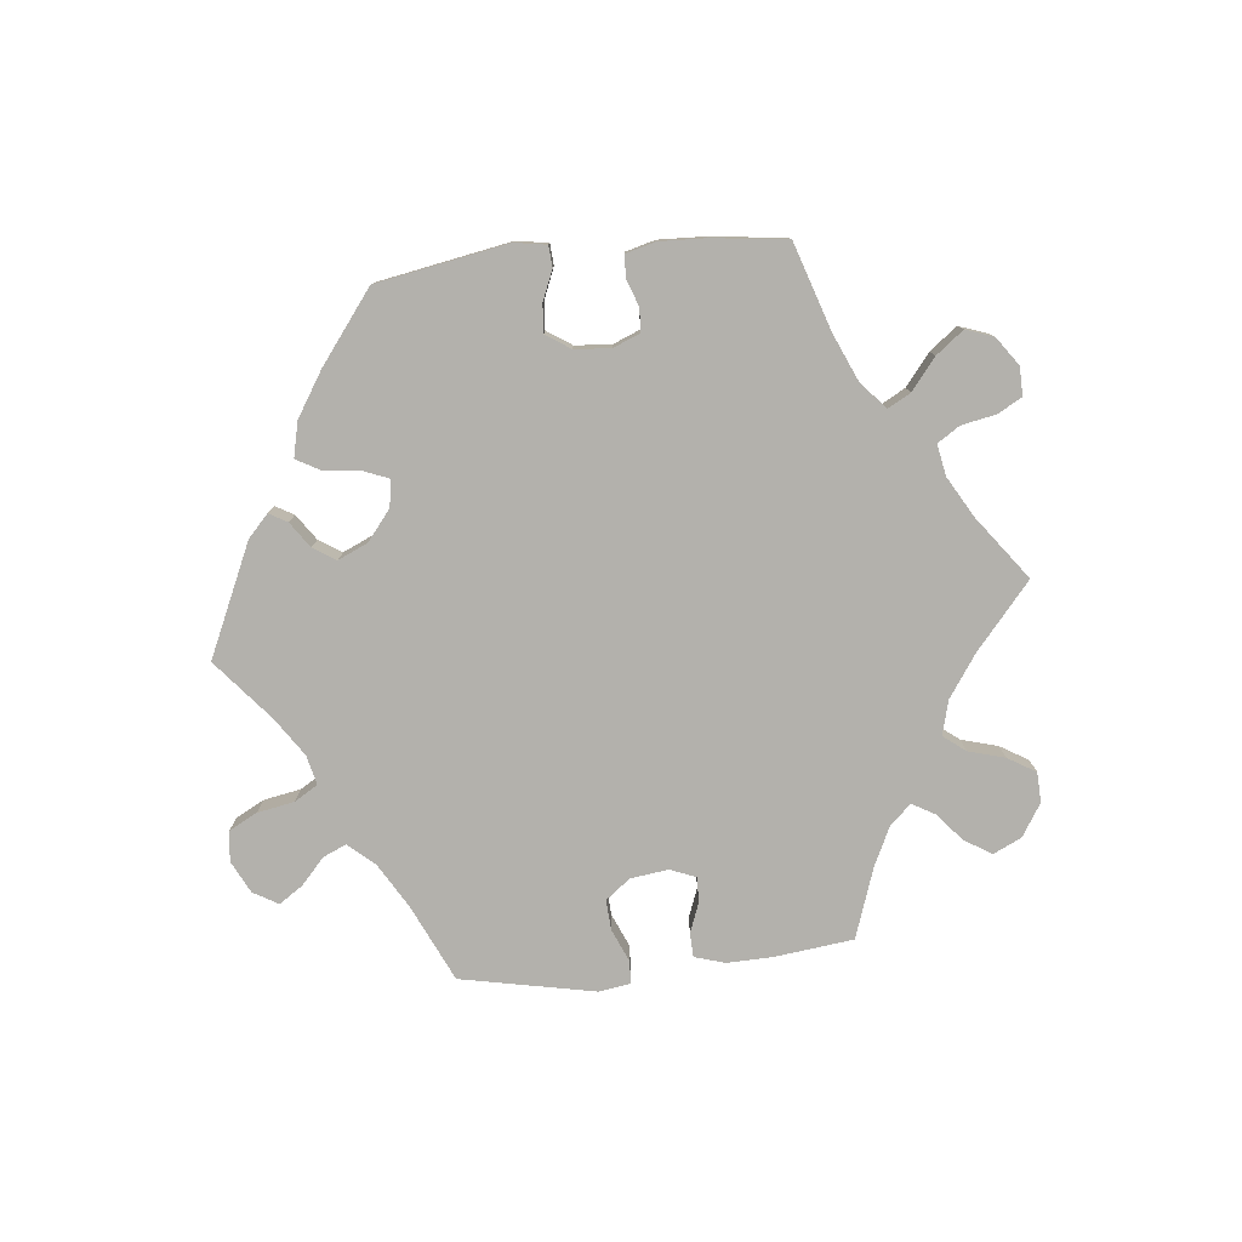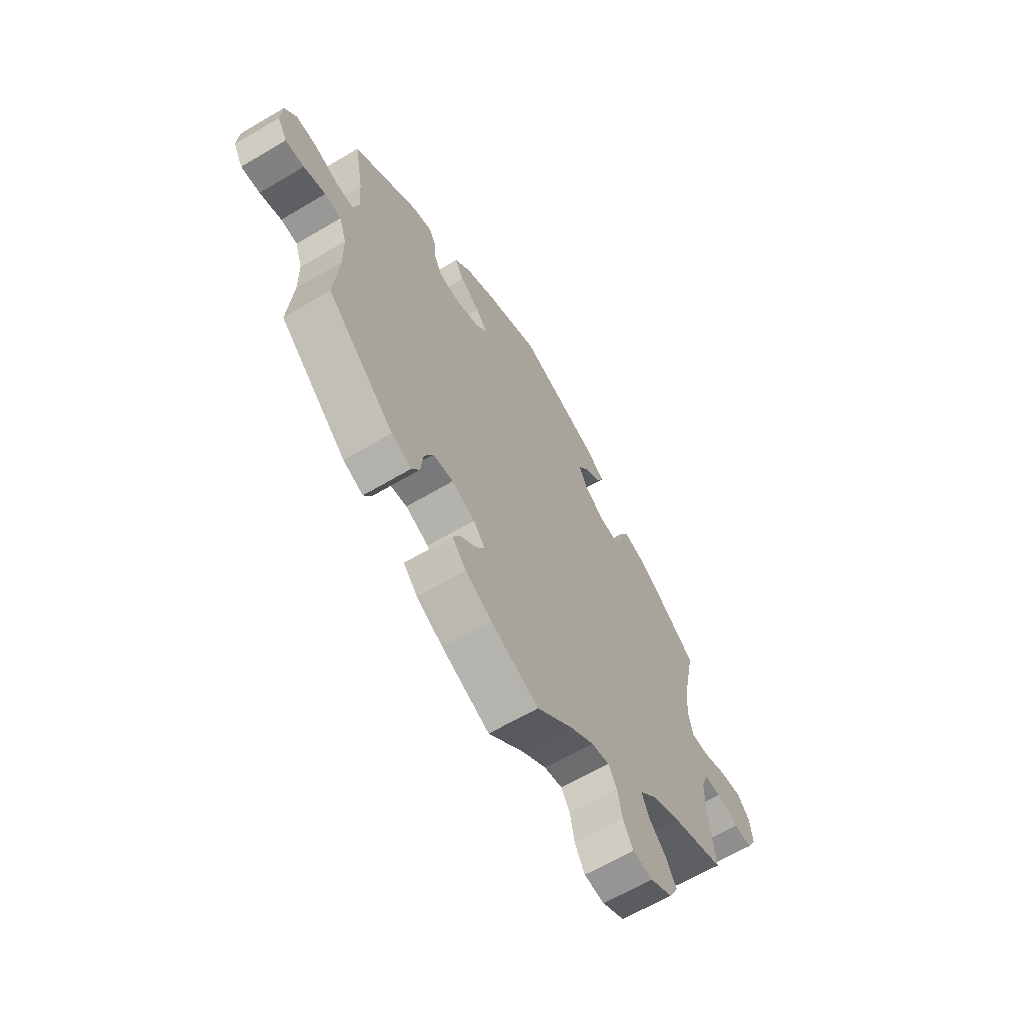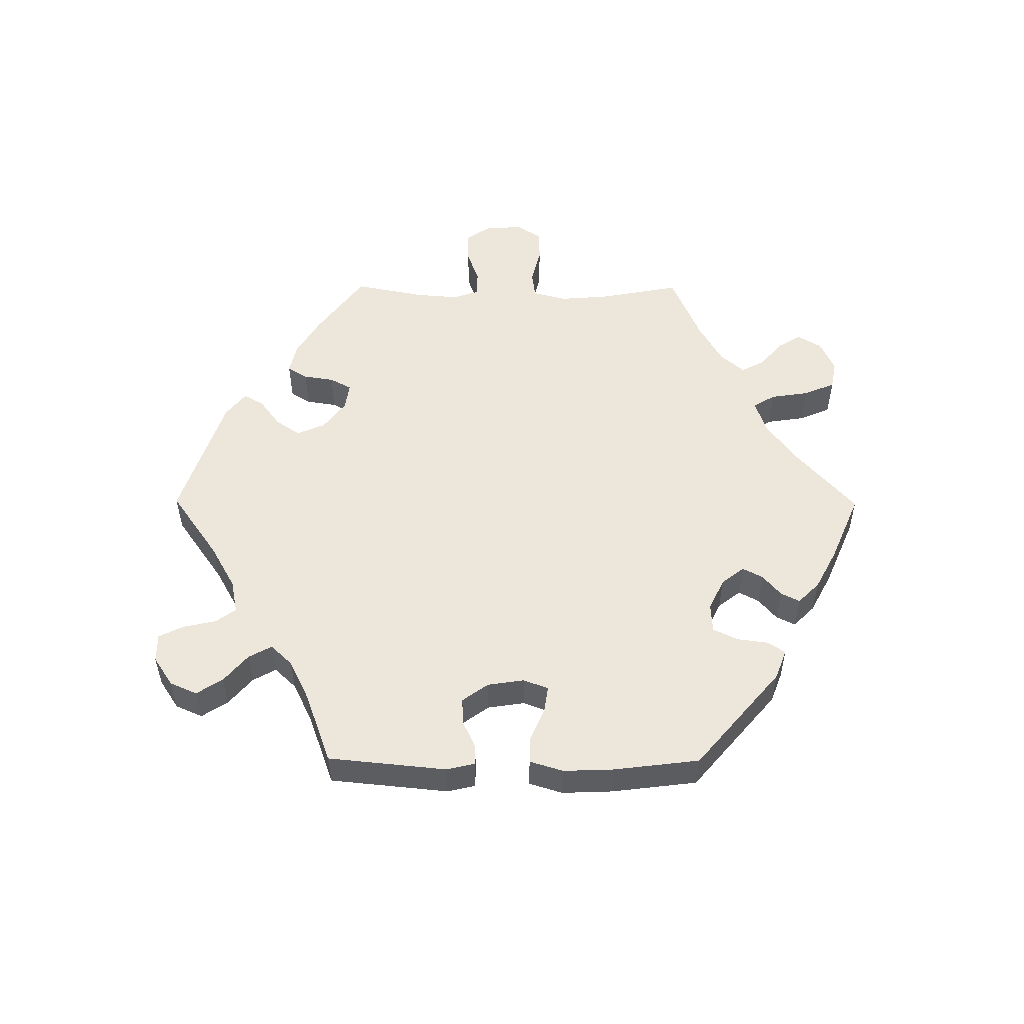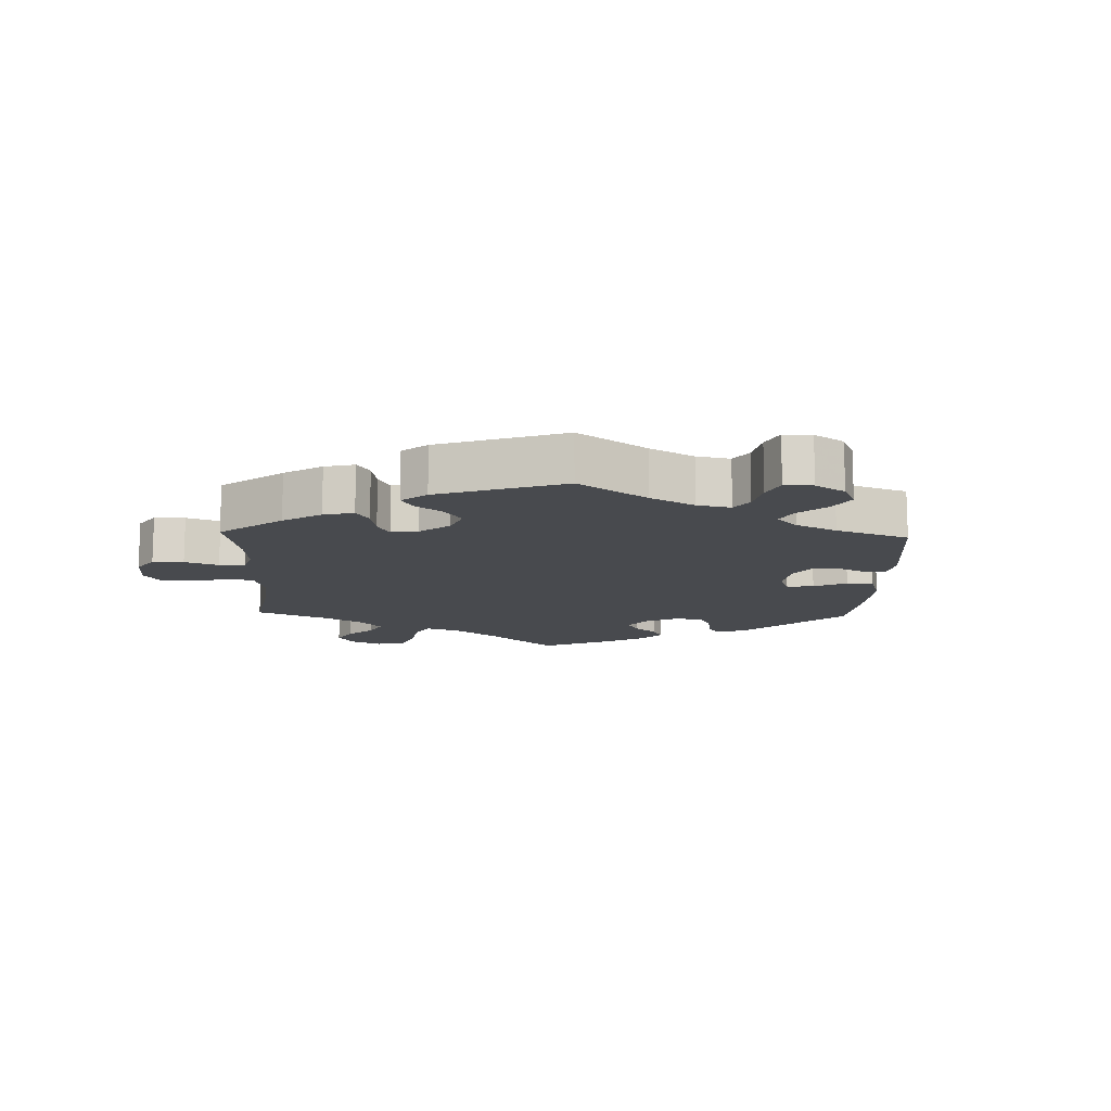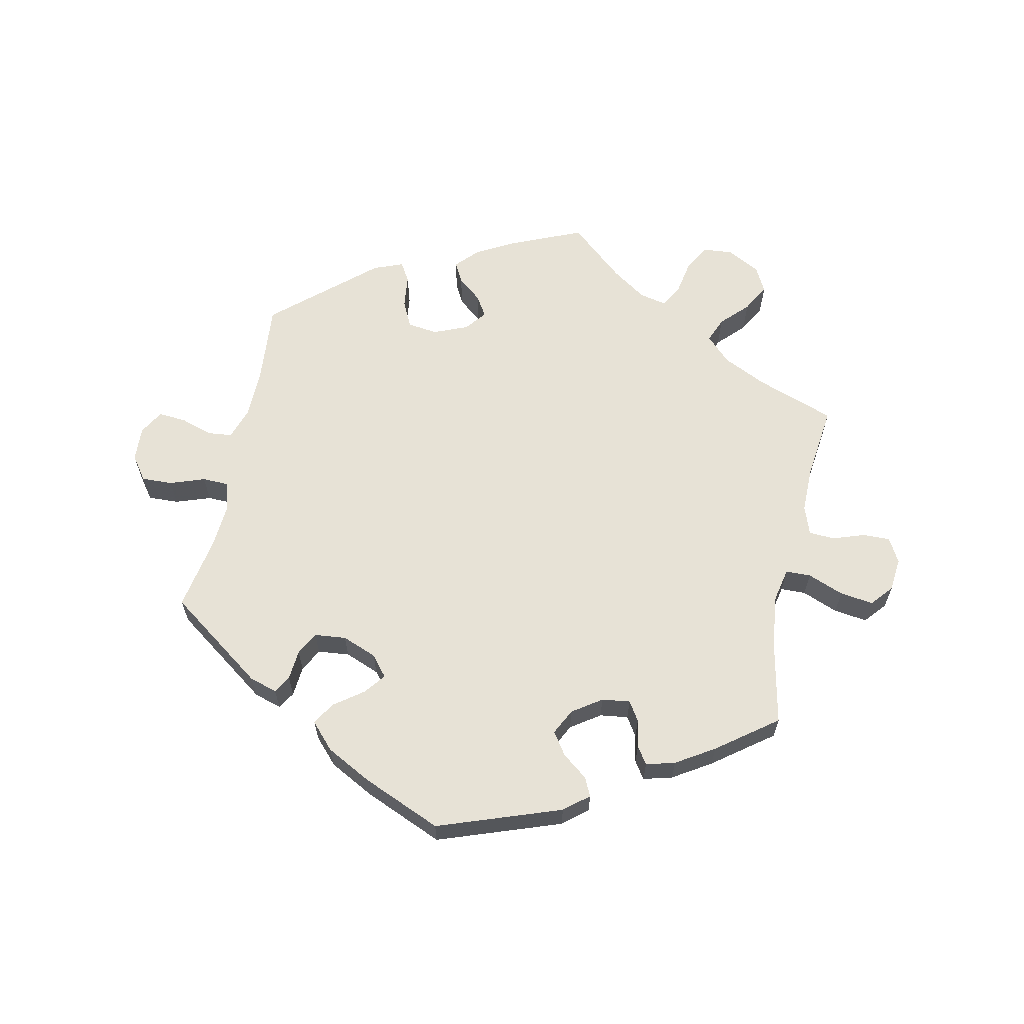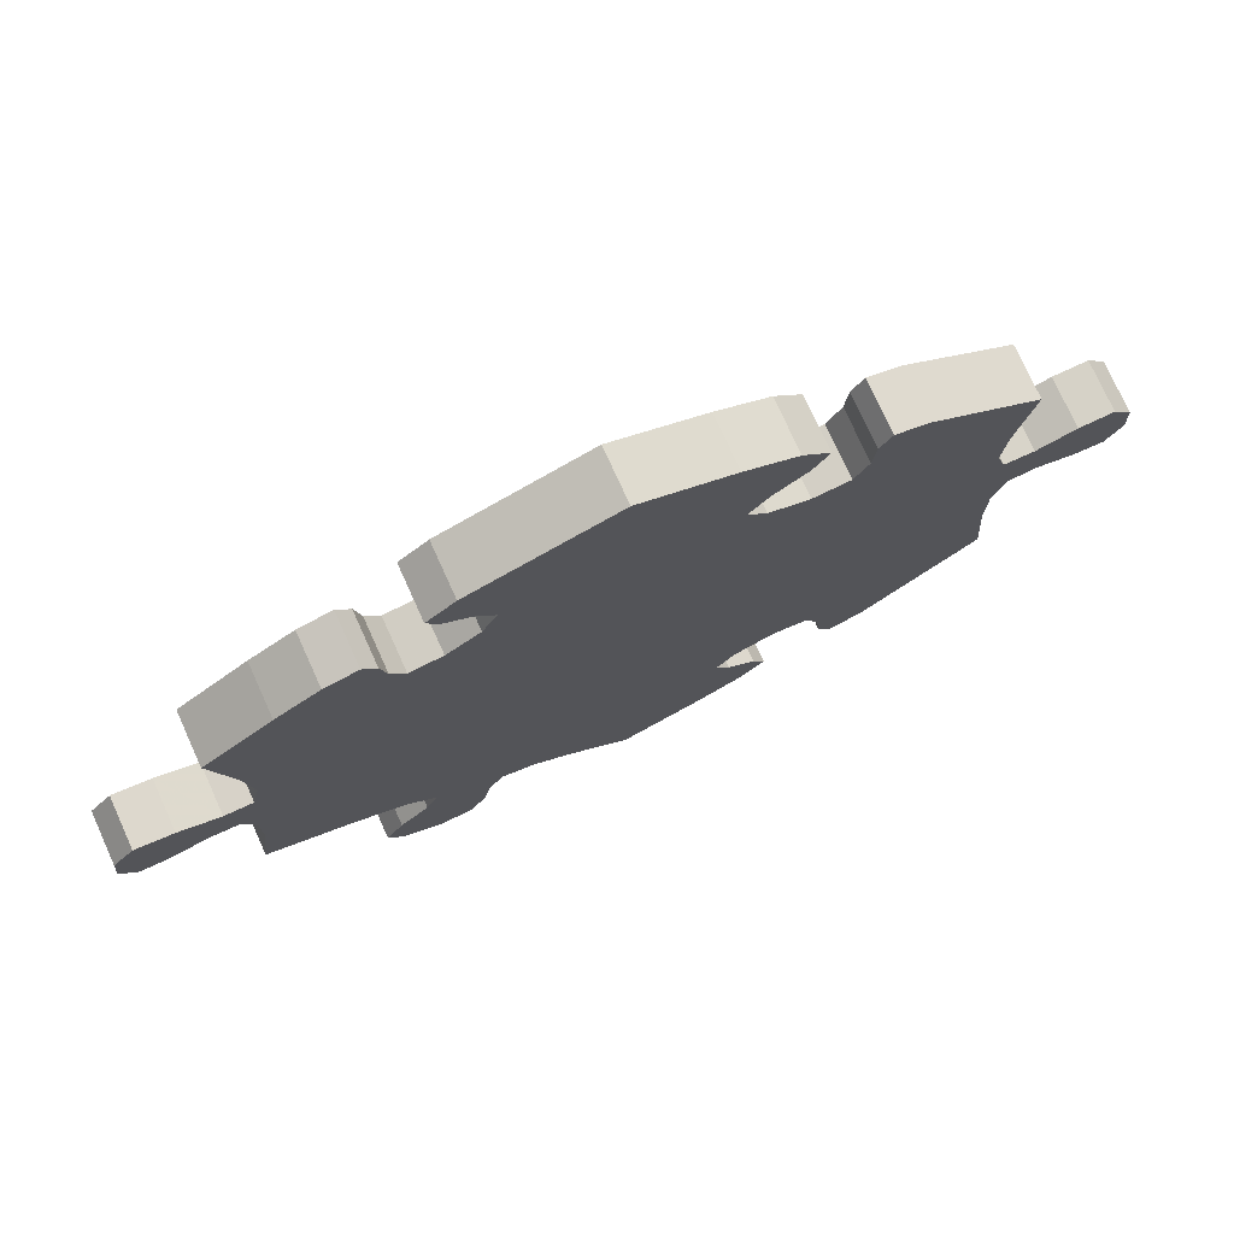
<metadata>
{"format":"obj","ext":"obj","renderer":"f3d","projection":"perspective","resolution":1024,"background":"white","views":[{"elev":-79.1,"azim":35.9,"up":"+Y"},{"elev":-63.8,"azim":-59.1,"up":"+Z"},{"elev":53.2,"azim":-29.7,"up":"+Y"},{"elev":-13.1,"azim":-122.0,"up":"+Y"},{"elev":62.9,"azim":12.0,"up":"+Y"},{"elev":76.1,"azim":155.6,"up":"+Z"}]}
</metadata>
<code>
v -0.35 0.07 0.397
v -0.307 0.07 0.41
v -0.291 0.07 0.383
v -0.287 0.07 0.336
v -0.268 0.07 0.3
v -0.219 0.07 0.295
v -0.165 0.07 0.316
v -0.139 0.07 0.348
v -0.165 0.07 0.381
v -0.21 0.07 0.414
v -0.231 0.07 0.449
v -0.194 0.07 0.489
v -0.124 0.07 0.526
v -0.001 0.07 0.578
v 0.19 0.07 0.51
v 0.228 0.07 0.479
v 0.214 0.07 0.45
v 0.175 0.07 0.42
v 0.151 0.07 0.385
v 0.171 0.07 0.345
v 0.216 0.07 0.314
v 0.26 0.07 0.308
v 0.279 0.07 0.338
v 0.287 0.07 0.381
v 0.305 0.07 0.408
v 0.35 0.07 0.396
v 0.409 0.07 0.359
v 0.501 0.07 0.29
v 0.473 0.07 0.156
v 0.464 0.07 0.076
v 0.475 0.07 0.024
v 0.514 0.07 0.023
v 0.57 0.07 0.045
v 0.622 0.07 0.052
v 0.651 0.07 0.018
v 0.656 0.07 -0.034
v 0.635 0.07 -0.072
v 0.593 0.07 -0.071
v 0.543 0.07 -0.054
v 0.503 0.07 -0.056
v 0.487 0.07 -0.101
v 0.487 0.07 -0.172
v 0.501 0.07 -0.289
v 0.38 0.07 -0.332
v 0.311 0.07 -0.365
v 0.273 0.07 -0.403
v 0.289 0.07 -0.442
v 0.329 0.07 -0.483
v 0.353 0.07 -0.526
v 0.332 0.07 -0.566
v 0.281 0.07 -0.593
v 0.234 0.07 -0.589
v 0.211 0.07 -0.547
v 0.201 0.07 -0.493
v 0.181 0.07 -0.459
v 0.139 0.07 -0.468
v 0.085 0.07 -0.505
v 0.001 0.07 -0.578
v -0.109 0.07 -0.531
v -0.17 0.07 -0.498
v -0.203 0.07 -0.463
v -0.186 0.07 -0.431
v -0.149 0.07 -0.401
v -0.129 0.07 -0.369
v -0.155 0.07 -0.336
v -0.208 0.07 -0.314
v -0.255 0.07 -0.32
v -0.275 0.07 -0.361
v -0.281 0.07 -0.413
v -0.299 0.07 -0.443
v -0.345 0.07 -0.425
v -0.5 0.07 -0.289
v -0.489 0.07 -0.162
v -0.49 0.07 -0.085
v -0.507 0.07 -0.035
v -0.545 0.07 -0.031
v -0.595 0.07 -0.047
v -0.638 0.07 -0.05
v -0.66 0.07 -0.012
v -0.657 0.07 0.042
v -0.63 0.07 0.079
v -0.582 0.07 0.077
v -0.528 0.07 0.058
v -0.487 0.07 0.059
v -0.474 0.07 0.103
v -0.479 0.07 0.172
v -0.5 0.07 0.289
v -0.35 0 0.397
v -0.307 0 0.41
v -0.291 0 0.383
v -0.287 0 0.336
v -0.268 0 0.3
v -0.219 0 0.295
v -0.165 0 0.316
v -0.139 0 0.348
v -0.165 0 0.381
v -0.21 0 0.414
v -0.231 0 0.449
v -0.194 0 0.489
v -0.124 0 0.526
v -0.001 0 0.578
v 0.19 0 0.51
v 0.228 0 0.479
v 0.214 0 0.45
v 0.175 0 0.42
v 0.151 0 0.385
v 0.171 0 0.345
v 0.216 0 0.314
v 0.26 0 0.308
v 0.279 0 0.338
v 0.287 0 0.381
v 0.305 0 0.408
v 0.35 0 0.396
v 0.409 0 0.359
v 0.501 0 0.29
v 0.473 0 0.156
v 0.464 0 0.076
v 0.475 0 0.024
v 0.514 0 0.023
v 0.57 0 0.045
v 0.622 0 0.052
v 0.651 0 0.018
v 0.656 0 -0.034
v 0.635 0 -0.072
v 0.593 0 -0.071
v 0.543 0 -0.054
v 0.503 0 -0.056
v 0.487 0 -0.101
v 0.487 0 -0.172
v 0.501 0 -0.289
v 0.38 0 -0.332
v 0.311 0 -0.365
v 0.273 0 -0.403
v 0.289 0 -0.442
v 0.329 0 -0.483
v 0.353 0 -0.526
v 0.332 0 -0.566
v 0.281 0 -0.593
v 0.234 0 -0.589
v 0.211 0 -0.547
v 0.201 0 -0.493
v 0.181 0 -0.459
v 0.139 0 -0.468
v 0.085 0 -0.505
v 0.001 0 -0.578
v -0.109 0 -0.531
v -0.17 0 -0.498
v -0.203 0 -0.463
v -0.186 0 -0.431
v -0.149 0 -0.401
v -0.129 0 -0.369
v -0.155 0 -0.336
v -0.208 0 -0.314
v -0.255 0 -0.32
v -0.275 0 -0.361
v -0.281 0 -0.413
v -0.299 0 -0.443
v -0.345 0 -0.425
v -0.5 0 -0.289
v -0.489 0 -0.162
v -0.49 0 -0.085
v -0.507 0 -0.035
v -0.545 0 -0.031
v -0.595 0 -0.047
v -0.638 0 -0.05
v -0.66 0 -0.012
v -0.657 0 0.042
v -0.63 0 0.079
v -0.582 0 0.077
v -0.528 0 0.058
v -0.487 0 0.059
v -0.474 0 0.103
v -0.479 0 0.172
v -0.5 0 0.289
f 86 87 1 2
f 85 86 2 3
f 84 85 3 4
f 80 81 82 83
f 80 83 84
f 79 80 84
f 76 77 78 79
f 75 76 79 84
f 74 75 84 4
f 70 71 72 73
f 68 69 70 73
f 67 68 73 74
f 66 67 74 4
f 60 61 62 63
f 60 63 64
f 57 58 59 60
f 56 57 60 64
f 55 56 64 65
f 51 52 53 54
f 51 54 55
f 50 51 55
f 47 48 49 50
f 46 47 50 55
f 45 46 55 65
f 42 43 44
f 41 42 44 45
f 40 41 45 65
f 36 37 38 39
f 36 39 40
f 35 36 40
f 32 33 34 35
f 31 32 35 40
f 26 27 28 29
f 26 29 30
f 23 24 25 26
f 22 23 26 30
f 21 22 30 31
f 15 16 17 18
f 15 18 19
f 14 15 19
f 13 14 19 20
f 9 10 11 12
f 8 9 12 13
f 65 66 4 5
f 40 65 5 6
f 31 40 6 7
f 21 31 7 8
f 8 13 20 21
f 89 88 174 173
f 90 89 173 172
f 91 90 172 171
f 170 169 168 167
f 171 170 167
f 171 167 166
f 166 165 164 163
f 171 166 163 162
f 91 171 162 161
f 160 159 158 157
f 160 157 156 155
f 161 160 155 154
f 91 161 154 153
f 150 149 148 147
f 151 150 147
f 147 146 145 144
f 151 147 144 143
f 152 151 143 142
f 141 140 139 138
f 142 141 138
f 142 138 137
f 137 136 135 134
f 142 137 134 133
f 152 142 133 132
f 131 130 129
f 132 131 129 128
f 152 132 128 127
f 126 125 124 123
f 127 126 123
f 127 123 122
f 122 121 120 119
f 127 122 119 118
f 116 115 114 113
f 117 116 113
f 113 112 111 110
f 117 113 110 109
f 118 117 109 108
f 105 104 103 102
f 106 105 102
f 106 102 101
f 107 106 101 100
f 99 98 97 96
f 100 99 96 95
f 92 91 153 152
f 93 92 152 127
f 94 93 127 118
f 95 94 118 108
f 108 107 100 95
f 1 88 89 2
f 2 89 90 3
f 3 90 91 4
f 4 91 92 5
f 5 92 93 6
f 6 93 94 7
f 7 94 95 8
f 8 95 96 9
f 9 96 97 10
f 10 97 98 11
f 11 98 99 12
f 12 99 100 13
f 13 100 101 14
f 14 101 102 15
f 15 102 103 16
f 16 103 104 17
f 17 104 105 18
f 18 105 106 19
f 19 106 107 20
f 20 107 108 21
f 21 108 109 22
f 22 109 110 23
f 23 110 111 24
f 24 111 112 25
f 25 112 113 26
f 26 113 114 27
f 27 114 115 28
f 28 115 116 29
f 29 116 117 30
f 30 117 118 31
f 31 118 119 32
f 32 119 120 33
f 33 120 121 34
f 34 121 122 35
f 35 122 123 36
f 36 123 124 37
f 37 124 125 38
f 38 125 126 39
f 39 126 127 40
f 40 127 128 41
f 41 128 129 42
f 42 129 130 43
f 43 130 131 44
f 44 131 132 45
f 45 132 133 46
f 46 133 134 47
f 47 134 135 48
f 48 135 136 49
f 49 136 137 50
f 50 137 138 51
f 51 138 139 52
f 52 139 140 53
f 53 140 141 54
f 54 141 142 55
f 55 142 143 56
f 56 143 144 57
f 57 144 145 58
f 58 145 146 59
f 59 146 147 60
f 60 147 148 61
f 61 148 149 62
f 62 149 150 63
f 63 150 151 64
f 64 151 152 65
f 65 152 153 66
f 66 153 154 67
f 67 154 155 68
f 68 155 156 69
f 69 156 157 70
f 70 157 158 71
f 71 158 159 72
f 72 159 160 73
f 73 160 161 74
f 74 161 162 75
f 75 162 163 76
f 76 163 164 77
f 77 164 165 78
f 78 165 166 79
f 79 166 167 80
f 80 167 168 81
f 81 168 169 82
f 82 169 170 83
f 83 170 171 84
f 84 171 172 85
f 85 172 173 86
f 86 173 174 87
f 87 174 88 1

</code>
